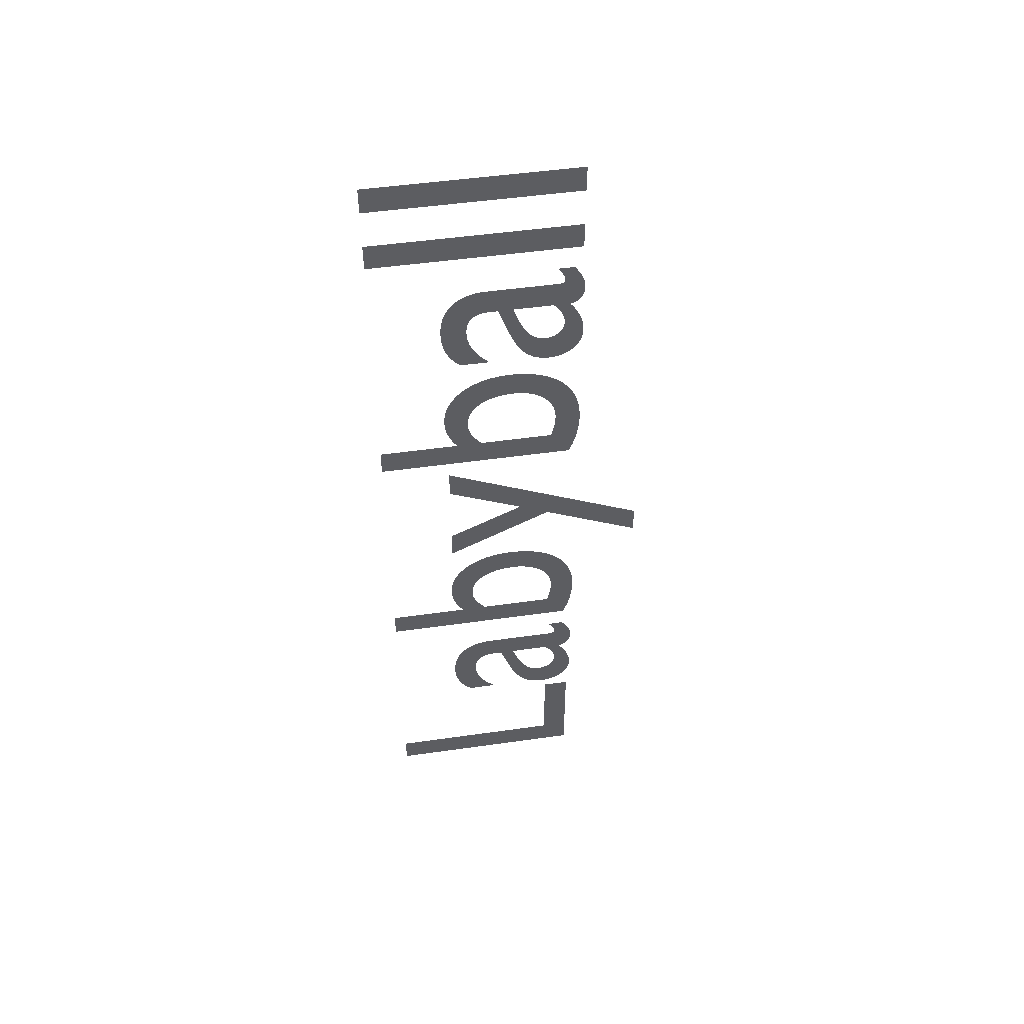
<metadata>
{"format":"obj","ext":"obj","renderer":"f3d","projection":"perspective","resolution":1024,"background":"white","views":[{"elev":49.9,"azim":-98.9,"up":"+Z"}]}
</metadata>
<code>
o Text_#1
v 17.9 6.824 16.16
v 17.9 6.824 15.81
v 17.9 4.096 15.81
v 17.9 4.096 16.16
v 17.9 6.824 15.29
v 17.9 6.824 14.93
v 17.9 4.096 14.93
v 17.9 4.096 15.29
v 17.9 4.416 14.61
v 17.9 4.402 14.59
v 17.9 4.388 14.57
v 17.9 4.376 14.55
v 17.9 4.364 14.53
v 17.9 4.354 14.51
v 17.9 4.346 14.5
v 17.9 4.338 14.48
v 17.9 4.332 14.46
v 17.9 4.327 14.45
v 17.9 4.323 14.44
v 17.9 4.321 14.43
v 17.9 4.32 14.42
v 17.9 4.321 14.41
v 17.9 4.322 14.4
v 17.9 4.325 14.39
v 17.9 4.329 14.38
v 17.9 4.334 14.37
v 17.9 4.34 14.37
v 17.9 4.348 14.36
v 17.9 4.358 14.36
v 17.9 4.369 14.35
v 17.9 4.382 14.35
v 17.9 4.396 14.35
v 17.9 4.412 14.35
v 17.9 5.336 14.35
v 17.9 5.433 14.34
v 17.9 5.522 14.33
v 17.9 5.601 14.3
v 17.9 5.671 14.26
v 17.9 5.732 14.22
v 17.9 5.785 14.16
v 17.9 5.829 14.1
v 17.9 5.865 14.03
v 17.9 5.893 13.95
v 17.9 5.912 13.87
v 17.9 5.924 13.79
v 17.9 5.928 13.7
v 17.9 5.926 13.63
v 17.9 5.921 13.57
v 17.9 5.913 13.51
v 17.9 5.901 13.46
v 17.9 5.886 13.41
v 17.9 5.867 13.36
v 17.9 5.846 13.31
v 17.9 5.82 13.26
v 17.9 5.791 13.22
v 17.9 5.759 13.18
v 17.9 5.723 13.14
v 17.9 5.684 13.1
v 17.9 5.296 13.1
v 17.9 5.345 13.15
v 17.9 5.389 13.19
v 17.9 5.428 13.24
v 17.9 5.463 13.28
v 17.9 5.494 13.33
v 17.9 5.521 13.38
v 17.9 5.543 13.43
v 17.9 5.561 13.47
v 17.9 5.574 13.52
v 17.9 5.584 13.57
v 17.9 5.59 13.62
v 17.9 5.592 13.67
v 17.9 5.59 13.72
v 17.9 5.584 13.77
v 17.9 5.574 13.81
v 17.9 5.56 13.85
v 17.9 5.541 13.88
v 17.9 5.518 13.91
v 17.9 5.49 13.94
v 17.9 5.457 13.96
v 17.9 5.42 13.97
v 17.9 5.377 13.99
v 17.9 5.329 13.99
v 17.9 5.276 13.99
v 17.9 5.18 13.99
v 17.9 5.068 13.68
v 17.9 5.042 13.61
v 17.9 5.015 13.53
v 17.9 4.985 13.46
v 17.9 4.954 13.39
v 17.9 4.918 13.33
v 17.9 4.878 13.26
v 17.9 4.833 13.21
v 17.9 4.782 13.16
v 17.9 4.724 13.12
v 17.9 4.658 13.09
v 17.9 4.584 13.07
v 17.9 4.5 13.07
v 17.9 4.443 13.07
v 17.9 4.387 13.08
v 17.9 4.333 13.1
v 17.9 4.283 13.12
v 17.9 4.236 13.15
v 17.9 4.193 13.19
v 17.9 4.155 13.23
v 17.9 4.123 13.27
v 17.9 4.096 13.33
v 17.9 4.076 13.38
v 17.9 4.064 13.44
v 17.9 4.06 13.51
v 17.9 4.061 13.55
v 17.9 4.065 13.59
v 17.9 4.071 13.63
v 17.9 4.08 13.67
v 17.9 4.092 13.71
v 17.9 4.106 13.75
v 17.9 4.122 13.79
v 17.9 4.141 13.83
v 17.9 4.163 13.87
v 17.9 4.187 13.91
v 17.9 4.214 13.95
v 17.9 4.244 13.99
v 17.9 4.213 14
v 17.9 4.186 14.01
v 17.9 4.161 14.02
v 17.9 4.139 14.04
v 17.9 4.12 14.06
v 17.9 4.104 14.08
v 17.9 4.09 14.1
v 17.9 4.079 14.13
v 17.9 4.071 14.16
v 17.9 4.065 14.19
v 17.9 4.061 14.22
v 17.9 4.06 14.26
v 17.9 4.061 14.29
v 17.9 4.063 14.31
v 17.9 4.067 14.34
v 17.9 4.072 14.36
v 17.9 4.08 14.39
v 17.9 4.09 14.41
v 17.9 4.101 14.44
v 17.9 4.116 14.47
v 17.9 4.133 14.5
v 17.9 4.152 14.53
v 17.9 4.175 14.57
v 17.9 4.2 14.61
v 17.9 4.46 13.99
v 17.9 4.438 13.97
v 17.9 4.417 13.95
v 17.9 4.398 13.92
v 17.9 4.381 13.9
v 17.9 4.365 13.87
v 17.9 4.351 13.84
v 17.9 4.34 13.82
v 17.9 4.33 13.79
v 17.9 4.322 13.76
v 17.9 4.317 13.74
v 17.9 4.313 13.71
v 17.9 4.312 13.68
v 17.9 4.314 13.65
v 17.9 4.32 13.61
v 17.9 4.331 13.58
v 17.9 4.344 13.55
v 17.9 4.362 13.52
v 17.9 4.383 13.5
v 17.9 4.406 13.48
v 17.9 4.433 13.46
v 17.9 4.462 13.45
v 17.9 4.494 13.43
v 17.9 4.528 13.43
v 17.9 4.564 13.43
v 17.9 4.615 13.43
v 17.9 4.662 13.45
v 17.9 4.704 13.47
v 17.9 4.744 13.51
v 17.9 4.781 13.55
v 17.9 4.814 13.6
v 17.9 4.846 13.65
v 17.9 4.876 13.71
v 17.9 4.904 13.78
v 17.9 4.931 13.85
v 17.9 4.958 13.92
v 17.9 4.984 13.99
v 17.9 6.824 11.55
v 17.9 6.824 11.2
v 17.9 4.196 11.2
v 17.9 4.176 11.24
v 17.9 4.157 11.29
v 17.9 4.139 11.34
v 17.9 4.123 11.4
v 17.9 4.109 11.45
v 17.9 4.096 11.51
v 17.9 4.086 11.57
v 17.9 4.077 11.63
v 17.9 4.069 11.69
v 17.9 4.064 11.75
v 17.9 4.061 11.81
v 17.9 4.06 11.87
v 17.9 4.068 12.01
v 17.9 4.09 12.15
v 17.9 4.126 12.27
v 17.9 4.177 12.38
v 17.9 4.241 12.48
v 17.9 4.318 12.57
v 17.9 4.408 12.65
v 17.9 4.51 12.71
v 17.9 4.624 12.76
v 17.9 4.749 12.8
v 17.9 4.885 12.82
v 17.9 5.032 12.83
v 17.9 5.158 12.82
v 17.9 5.278 12.8
v 17.9 5.39 12.77
v 17.9 5.494 12.72
v 17.9 5.589 12.67
v 17.9 5.673 12.61
v 17.9 5.748 12.53
v 17.9 5.81 12.45
v 17.9 5.861 12.36
v 17.9 5.897 12.26
v 17.9 5.92 12.16
v 17.9 5.928 12.05
v 17.9 5.927 12.01
v 17.9 5.924 11.96
v 17.9 5.918 11.92
v 17.9 5.91 11.88
v 17.9 5.9 11.83
v 17.9 5.888 11.79
v 17.9 5.873 11.75
v 17.9 5.856 11.71
v 17.9 5.837 11.67
v 17.9 5.815 11.63
v 17.9 5.791 11.59
v 17.9 5.764 11.55
v 17.9 5.424 11.55
v 17.9 5.456 11.59
v 17.9 5.485 11.63
v 17.9 5.51 11.66
v 17.9 5.532 11.69
v 17.9 5.551 11.73
v 17.9 5.567 11.76
v 17.9 5.58 11.79
v 17.9 5.591 11.82
v 17.9 5.598 11.86
v 17.9 5.604 11.89
v 17.9 5.607 11.93
v 17.9 5.608 11.96
v 17.9 5.603 12.03
v 17.9 5.588 12.1
v 17.9 5.563 12.17
v 17.9 5.53 12.22
v 17.9 5.487 12.28
v 17.9 5.436 12.32
v 17.9 5.378 12.37
v 17.9 5.312 12.4
v 17.9 5.238 12.43
v 17.9 5.158 12.45
v 17.9 5.072 12.46
v 17.9 4.98 12.46
v 17.9 4.897 12.46
v 17.9 4.819 12.44
v 17.9 4.745 12.42
v 17.9 4.677 12.39
v 17.9 4.616 12.35
v 17.9 4.561 12.31
v 17.9 4.512 12.26
v 17.9 4.472 12.2
v 17.9 4.439 12.13
v 17.9 4.416 12.07
v 17.9 4.401 11.99
v 17.9 4.396 11.91
v 17.9 4.396 11.89
v 17.9 4.398 11.86
v 17.9 4.4 11.83
v 17.9 4.403 11.8
v 17.9 4.407 11.77
v 17.9 4.412 11.73
v 17.9 4.417 11.7
v 17.9 4.423 11.67
v 17.9 4.43 11.64
v 17.9 4.437 11.61
v 17.9 4.444 11.58
v 17.9 4.452 11.55
v 17.9 5.892 10.96
v 17.9 5.892 10.56
v 17.9 4.88 10.1
v 17.9 5.892 9.614
v 17.9 5.892 9.21
v 17.9 4.48 9.906
v 17.9 3.176 9.294
v 17.9 3.176 9.69
v 17.9 6.824 7.802
v 17.9 6.824 7.446
v 17.9 4.196 7.446
v 17.9 4.176 7.492
v 17.9 4.157 7.54
v 17.9 4.139 7.591
v 17.9 4.123 7.645
v 17.9 4.109 7.7
v 17.9 4.096 7.758
v 17.9 4.086 7.816
v 17.9 4.077 7.875
v 17.9 4.069 7.935
v 17.9 4.064 7.995
v 17.9 4.061 8.055
v 17.9 4.06 8.114
v 17.9 4.068 8.259
v 17.9 4.09 8.393
v 17.9 4.126 8.517
v 17.9 4.177 8.63
v 17.9 4.241 8.73
v 17.9 4.318 8.819
v 17.9 4.408 8.895
v 17.9 4.51 8.958
v 17.9 4.624 9.008
v 17.9 4.749 9.045
v 17.9 4.885 9.067
v 17.9 5.032 9.074
v 17.9 5.158 9.067
v 17.9 5.278 9.048
v 17.9 5.39 9.016
v 17.9 5.494 8.972
v 17.9 5.589 8.918
v 17.9 5.673 8.854
v 17.9 5.748 8.78
v 17.9 5.81 8.698
v 17.9 5.861 8.608
v 17.9 5.897 8.511
v 17.9 5.92 8.407
v 17.9 5.928 8.298
v 17.9 5.927 8.253
v 17.9 5.924 8.21
v 17.9 5.918 8.166
v 17.9 5.91 8.124
v 17.9 5.9 8.082
v 17.9 5.888 8.041
v 17.9 5.873 8
v 17.9 5.856 7.96
v 17.9 5.837 7.92
v 17.9 5.815 7.88
v 17.9 5.791 7.841
v 17.9 5.764 7.802
v 17.9 5.424 7.802
v 17.9 5.456 7.839
v 17.9 5.485 7.875
v 17.9 5.51 7.909
v 17.9 5.532 7.942
v 17.9 5.551 7.975
v 17.9 5.567 8.008
v 17.9 5.58 8.04
v 17.9 5.591 8.072
v 17.9 5.598 8.105
v 17.9 5.604 8.139
v 17.9 5.607 8.174
v 17.9 5.608 8.21
v 17.9 5.603 8.283
v 17.9 5.588 8.351
v 17.9 5.563 8.415
v 17.9 5.53 8.473
v 17.9 5.487 8.526
v 17.9 5.436 8.572
v 17.9 5.378 8.613
v 17.9 5.312 8.647
v 17.9 5.238 8.674
v 17.9 5.158 8.694
v 17.9 5.072 8.706
v 17.9 4.98 8.71
v 17.9 4.897 8.705
v 17.9 4.819 8.692
v 17.9 4.745 8.669
v 17.9 4.677 8.639
v 17.9 4.616 8.601
v 17.9 4.561 8.556
v 17.9 4.512 8.504
v 17.9 4.472 8.446
v 17.9 4.439 8.383
v 17.9 4.416 8.314
v 17.9 4.401 8.24
v 17.9 4.396 8.162
v 17.9 4.396 8.135
v 17.9 4.398 8.106
v 17.9 4.4 8.076
v 17.9 4.403 8.046
v 17.9 4.407 8.014
v 17.9 4.412 7.982
v 17.9 4.417 7.95
v 17.9 4.423 7.918
v 17.9 4.43 7.888
v 17.9 4.437 7.858
v 17.9 4.444 7.829
v 17.9 4.452 7.802
v 17.9 4.416 7.146
v 17.9 4.402 7.126
v 17.9 4.388 7.107
v 17.9 4.376 7.088
v 17.9 4.364 7.07
v 17.9 4.354 7.052
v 17.9 4.346 7.035
v 17.9 4.338 7.02
v 17.9 4.332 7.005
v 17.9 4.327 6.991
v 17.9 4.323 6.979
v 17.9 4.321 6.968
v 17.9 4.32 6.958
v 17.9 4.321 6.947
v 17.9 4.322 6.938
v 17.9 4.325 6.929
v 17.9 4.329 6.921
v 17.9 4.334 6.914
v 17.9 4.34 6.907
v 17.9 4.348 6.902
v 17.9 4.358 6.898
v 17.9 4.369 6.894
v 17.9 4.382 6.892
v 17.9 4.396 6.89
v 17.9 4.412 6.89
v 17.9 5.336 6.89
v 17.9 5.433 6.884
v 17.9 5.522 6.867
v 17.9 5.601 6.839
v 17.9 5.671 6.802
v 17.9 5.732 6.755
v 17.9 5.785 6.7
v 17.9 5.829 6.638
v 17.9 5.865 6.569
v 17.9 5.893 6.493
v 17.9 5.912 6.413
v 17.9 5.924 6.327
v 17.9 5.928 6.238
v 17.9 5.926 6.174
v 17.9 5.921 6.113
v 17.9 5.913 6.055
v 17.9 5.901 5.999
v 17.9 5.886 5.946
v 17.9 5.867 5.895
v 17.9 5.846 5.847
v 17.9 5.82 5.801
v 17.9 5.791 5.758
v 17.9 5.759 5.717
v 17.9 5.723 5.678
v 17.9 5.684 5.642
v 17.9 5.296 5.642
v 17.9 5.345 5.686
v 17.9 5.389 5.73
v 17.9 5.428 5.776
v 17.9 5.463 5.822
v 17.9 5.494 5.869
v 17.9 5.521 5.917
v 17.9 5.543 5.965
v 17.9 5.561 6.014
v 17.9 5.574 6.063
v 17.9 5.584 6.112
v 17.9 5.59 6.161
v 17.9 5.592 6.21
v 17.9 5.59 6.262
v 17.9 5.584 6.309
v 17.9 5.574 6.352
v 17.9 5.56 6.39
v 17.9 5.541 6.424
v 17.9 5.518 6.453
v 17.9 5.49 6.478
v 17.9 5.457 6.498
v 17.9 5.42 6.514
v 17.9 5.377 6.525
v 17.9 5.329 6.532
v 17.9 5.276 6.534
v 17.9 5.18 6.534
v 17.9 5.068 6.218
v 17.9 5.042 6.145
v 17.9 5.015 6.073
v 17.9 4.985 6.001
v 17.9 4.954 5.931
v 17.9 4.918 5.865
v 17.9 4.878 5.804
v 17.9 4.833 5.749
v 17.9 4.782 5.701
v 17.9 4.724 5.661
v 17.9 4.658 5.631
v 17.9 4.584 5.613
v 17.9 4.5 5.606
v 17.9 4.443 5.61
v 17.9 4.387 5.62
v 17.9 4.333 5.638
v 17.9 4.283 5.661
v 17.9 4.236 5.691
v 17.9 4.193 5.727
v 17.9 4.155 5.768
v 17.9 4.123 5.815
v 17.9 4.096 5.866
v 17.9 4.076 5.922
v 17.9 4.064 5.982
v 17.9 4.06 6.046
v 17.9 4.061 6.087
v 17.9 4.065 6.128
v 17.9 4.071 6.169
v 17.9 4.08 6.21
v 17.9 4.092 6.25
v 17.9 4.106 6.291
v 17.9 4.122 6.331
v 17.9 4.141 6.372
v 17.9 4.163 6.412
v 17.9 4.187 6.451
v 17.9 4.214 6.491
v 17.9 4.244 6.53
v 17.9 4.213 6.539
v 17.9 4.186 6.55
v 17.9 4.161 6.564
v 17.9 4.139 6.58
v 17.9 4.12 6.599
v 17.9 4.104 6.62
v 17.9 4.09 6.643
v 17.9 4.079 6.669
v 17.9 4.071 6.698
v 17.9 4.065 6.73
v 17.9 4.061 6.764
v 17.9 4.06 6.802
v 17.9 4.061 6.829
v 17.9 4.063 6.855
v 17.9 4.067 6.88
v 17.9 4.072 6.905
v 17.9 4.08 6.929
v 17.9 4.09 6.955
v 17.9 4.101 6.981
v 17.9 4.116 7.009
v 17.9 4.133 7.039
v 17.9 4.152 7.071
v 17.9 4.175 7.107
v 17.9 4.2 7.146
v 17.9 4.46 6.534
v 17.9 4.438 6.51
v 17.9 4.417 6.485
v 17.9 4.398 6.46
v 17.9 4.381 6.435
v 17.9 4.365 6.41
v 17.9 4.351 6.384
v 17.9 4.34 6.358
v 17.9 4.33 6.331
v 17.9 4.322 6.304
v 17.9 4.317 6.277
v 17.9 4.313 6.25
v 17.9 4.312 6.222
v 17.9 4.314 6.186
v 17.9 4.32 6.152
v 17.9 4.331 6.12
v 17.9 4.344 6.09
v 17.9 4.362 6.063
v 17.9 4.383 6.038
v 17.9 4.406 6.017
v 17.9 4.433 5.999
v 17.9 4.462 5.985
v 17.9 4.494 5.975
v 17.9 4.528 5.968
v 17.9 4.564 5.966
v 17.9 4.615 5.971
v 17.9 4.662 5.987
v 17.9 4.704 6.012
v 17.9 4.744 6.046
v 17.9 4.781 6.087
v 17.9 4.814 6.136
v 17.9 4.846 6.191
v 17.9 4.876 6.252
v 17.9 4.904 6.317
v 17.9 4.931 6.386
v 17.9 4.958 6.459
v 17.9 4.984 6.534
v 17.9 6.824 4.23
v 17.9 6.824 3.838
v 17.9 4.096 3.838
v 17.9 4.096 5.462
v 17.9 4.448 5.462
v 17.9 4.448 4.23
f 3 1 2
f 3 4 1
f 7 5 6
f 7 8 5
f 47 45 46
f 48 45 47
f 48 44 45
f 49 44 48
f 50 44 49
f 50 43 44
f 51 43 50
f 51 42 43
f 52 42 51
f 53 42 52
f 53 41 42
f 54 41 53
f 54 40 41
f 55 40 54
f 56 40 55
f 56 39 40
f 57 39 56
f 57 38 39
f 58 38 57
f 59 60 58
f 60 61 58
f 61 62 58
f 62 63 58
f 63 64 58
f 64 65 58
f 65 66 58
f 66 67 58
f 67 68 58
f 68 69 58
f 69 38 58
f 69 70 38
f 70 71 38
f 71 37 38
f 71 72 37
f 72 36 37
f 73 36 72
f 74 36 73
f 75 36 74
f 76 36 75
f 77 36 76
f 77 35 36
f 78 35 77
f 79 35 78
f 80 35 79
f 80 34 35
f 81 34 80
f 82 34 81
f 82 33 34
f 83 33 82
f 84 33 83
f 85 182 84
f 182 33 84
f 86 182 85
f 87 182 86
f 88 182 87
f 89 182 88
f 89 181 182
f 146 33 182
f 89 180 181
f 90 180 89
f 90 179 180
f 91 179 90
f 91 178 179
f 92 178 91
f 92 177 178
f 92 176 177
f 93 176 92
f 93 175 176
f 94 175 93
f 94 174 175
f 94 173 174
f 95 173 94
f 95 172 173
f 95 171 172
f 96 171 95
f 96 170 171
f 97 170 96
f 97 169 170
f 97 168 169
f 98 168 97
f 98 167 168
f 98 166 167
f 147 33 146
f 99 166 98
f 148 33 147
f 99 165 166
f 149 33 148
f 10 145 9
f 149 32 33
f 99 164 165
f 11 145 10
f 150 32 149
f 150 31 32
f 12 145 11
f 100 164 99
f 100 163 164
f 150 30 31
f 151 30 150
f 13 145 12
f 151 29 30
f 152 29 151
f 14 145 13
f 100 162 163
f 152 28 29
f 15 145 14
f 153 28 152
f 153 27 28
f 16 145 15
f 100 161 162
f 153 26 27
f 154 26 153
f 17 145 16
f 154 25 26
f 101 161 100
f 18 145 17
f 101 160 161
f 155 25 154
f 155 24 25
f 19 145 18
f 155 23 24
f 20 145 19
f 156 23 155
f 156 22 23
f 21 145 20
f 156 21 22
f 101 159 160
f 156 145 21
f 157 145 156
f 101 158 159
f 158 145 157
f 101 121 158
f 121 145 158
f 102 121 101
f 102 120 121
f 122 145 121
f 103 120 102
f 103 119 120
f 123 145 122
f 123 144 145
f 104 119 103
f 104 118 119
f 124 144 123
f 124 143 144
f 104 117 118
f 125 143 124
f 105 117 104
f 125 142 143
f 105 116 117
f 126 142 125
f 126 141 142
f 106 116 105
f 106 115 116
f 127 141 126
f 127 140 141
f 106 114 115
f 128 140 127
f 128 139 140
f 107 114 106
f 107 113 114
f 129 139 128
f 129 138 139
f 107 112 113
f 129 137 138
f 130 137 129
f 108 112 107
f 130 136 137
f 108 111 112
f 131 136 130
f 131 135 136
f 108 110 111
f 132 135 131
f 109 110 108
f 132 134 135
f 133 134 132
f 185 183 184
f 185 233 183
f 222 220 221
f 223 220 222
f 224 220 223
f 224 219 220
f 225 219 224
f 226 219 225
f 227 219 226
f 227 218 219
f 228 218 227
f 229 218 228
f 229 217 218
f 230 217 229
f 231 217 230
f 232 217 231
f 232 216 217
f 233 216 232
f 185 234 233
f 234 235 233
f 235 236 233
f 236 237 233
f 237 238 233
f 238 239 233
f 239 240 233
f 240 241 233
f 241 242 233
f 242 243 233
f 243 216 233
f 243 244 216
f 244 215 216
f 244 245 215
f 245 246 215
f 246 214 215
f 247 214 246
f 248 214 247
f 248 213 214
f 249 213 248
f 250 213 249
f 251 213 250
f 251 212 213
f 252 212 251
f 253 212 252
f 185 282 234
f 253 211 212
f 254 211 253
f 255 211 254
f 255 210 211
f 256 210 255
f 257 210 256
f 257 209 210
f 258 209 257
f 258 208 209
f 259 208 258
f 260 208 259
f 260 207 208
f 261 207 260
f 261 206 207
f 262 206 261
f 263 206 262
f 263 205 206
f 264 205 263
f 265 205 264
f 266 205 265
f 266 204 205
f 267 204 266
f 185 281 282
f 185 280 281
f 268 204 267
f 185 279 280
f 185 278 279
f 185 277 278
f 185 276 277
f 269 204 268
f 185 275 276
f 269 203 204
f 185 274 275
f 185 273 274
f 270 203 269
f 185 272 273
f 185 271 272
f 185 270 271
f 185 203 270
f 185 202 203
f 185 201 202
f 186 201 185
f 186 200 201
f 187 200 186
f 188 200 187
f 189 200 188
f 189 199 200
f 190 199 189
f 191 199 190
f 192 199 191
f 192 198 199
f 193 198 192
f 194 198 193
f 195 198 194
f 195 197 198
f 196 197 195
f 288 286 287
f 288 285 286
f 285 283 284
f 285 290 283
f 288 290 285
f 289 290 288
f 293 291 292
f 293 341 291
f 330 328 329
f 331 328 330
f 332 328 331
f 332 327 328
f 333 327 332
f 334 327 333
f 335 327 334
f 335 326 327
f 336 326 335
f 337 326 336
f 337 325 326
f 338 325 337
f 339 325 338
f 340 325 339
f 340 324 325
f 341 324 340
f 293 342 341
f 342 343 341
f 343 344 341
f 344 345 341
f 345 346 341
f 346 347 341
f 347 348 341
f 348 349 341
f 349 350 341
f 350 351 341
f 351 324 341
f 351 352 324
f 352 323 324
f 352 353 323
f 353 354 323
f 354 322 323
f 355 322 354
f 356 322 355
f 356 321 322
f 357 321 356
f 358 321 357
f 359 321 358
f 359 320 321
f 360 320 359
f 361 320 360
f 293 390 342
f 361 319 320
f 362 319 361
f 363 319 362
f 363 318 319
f 364 318 363
f 365 318 364
f 365 317 318
f 366 317 365
f 366 316 317
f 367 316 366
f 368 316 367
f 368 315 316
f 369 315 368
f 369 314 315
f 370 314 369
f 371 314 370
f 371 313 314
f 372 313 371
f 373 313 372
f 374 313 373
f 374 312 313
f 375 312 374
f 293 389 390
f 293 388 389
f 376 312 375
f 293 387 388
f 293 386 387
f 293 385 386
f 293 384 385
f 377 312 376
f 293 383 384
f 377 311 312
f 293 382 383
f 293 381 382
f 378 311 377
f 293 380 381
f 293 379 380
f 293 378 379
f 293 311 378
f 293 310 311
f 293 309 310
f 294 309 293
f 294 308 309
f 295 308 294
f 296 308 295
f 297 308 296
f 297 307 308
f 298 307 297
f 299 307 298
f 300 307 299
f 300 306 307
f 301 306 300
f 302 306 301
f 303 306 302
f 303 305 306
f 304 305 303
f 429 427 428
f 430 427 429
f 430 426 427
f 431 426 430
f 432 426 431
f 432 425 426
f 433 425 432
f 433 424 425
f 434 424 433
f 435 424 434
f 435 423 424
f 436 423 435
f 436 422 423
f 437 422 436
f 438 422 437
f 438 421 422
f 439 421 438
f 439 420 421
f 440 420 439
f 441 442 440
f 442 443 440
f 443 444 440
f 444 445 440
f 445 446 440
f 446 447 440
f 447 448 440
f 448 449 440
f 449 450 440
f 450 451 440
f 451 420 440
f 451 452 420
f 452 453 420
f 453 419 420
f 453 454 419
f 454 418 419
f 455 418 454
f 456 418 455
f 457 418 456
f 458 418 457
f 459 418 458
f 459 417 418
f 460 417 459
f 461 417 460
f 462 417 461
f 462 416 417
f 463 416 462
f 464 416 463
f 464 415 416
f 465 415 464
f 466 415 465
f 467 564 466
f 564 415 466
f 468 564 467
f 469 564 468
f 470 564 469
f 471 564 470
f 471 563 564
f 528 415 564
f 471 562 563
f 472 562 471
f 472 561 562
f 473 561 472
f 473 560 561
f 474 560 473
f 474 559 560
f 474 558 559
f 475 558 474
f 475 557 558
f 476 557 475
f 476 556 557
f 476 555 556
f 477 555 476
f 477 554 555
f 477 553 554
f 478 553 477
f 478 552 553
f 479 552 478
f 479 551 552
f 479 550 551
f 480 550 479
f 480 549 550
f 480 548 549
f 529 415 528
f 481 548 480
f 530 415 529
f 481 547 548
f 531 415 530
f 392 527 391
f 531 414 415
f 481 546 547
f 393 527 392
f 532 414 531
f 532 413 414
f 394 527 393
f 482 546 481
f 482 545 546
f 532 412 413
f 533 412 532
f 395 527 394
f 533 411 412
f 534 411 533
f 396 527 395
f 482 544 545
f 534 410 411
f 397 527 396
f 535 410 534
f 535 409 410
f 398 527 397
f 482 543 544
f 535 408 409
f 536 408 535
f 399 527 398
f 536 407 408
f 483 543 482
f 400 527 399
f 483 542 543
f 537 407 536
f 537 406 407
f 401 527 400
f 537 405 406
f 402 527 401
f 538 405 537
f 538 404 405
f 403 527 402
f 538 403 404
f 483 541 542
f 538 527 403
f 539 527 538
f 483 540 541
f 540 527 539
f 483 503 540
f 503 527 540
f 484 503 483
f 484 502 503
f 504 527 503
f 485 502 484
f 485 501 502
f 505 527 504
f 505 526 527
f 486 501 485
f 486 500 501
f 506 526 505
f 506 525 526
f 486 499 500
f 507 525 506
f 487 499 486
f 507 524 525
f 487 498 499
f 508 524 507
f 508 523 524
f 488 498 487
f 488 497 498
f 509 523 508
f 509 522 523
f 488 496 497
f 510 522 509
f 510 521 522
f 489 496 488
f 489 495 496
f 511 521 510
f 511 520 521
f 489 494 495
f 511 519 520
f 512 519 511
f 490 494 489
f 512 518 519
f 490 493 494
f 513 518 512
f 513 517 518
f 490 492 493
f 514 517 513
f 491 492 490
f 514 516 517
f 515 516 514
f 567 565 566
f 567 570 565
f 567 569 570
f 567 568 569

</code>
